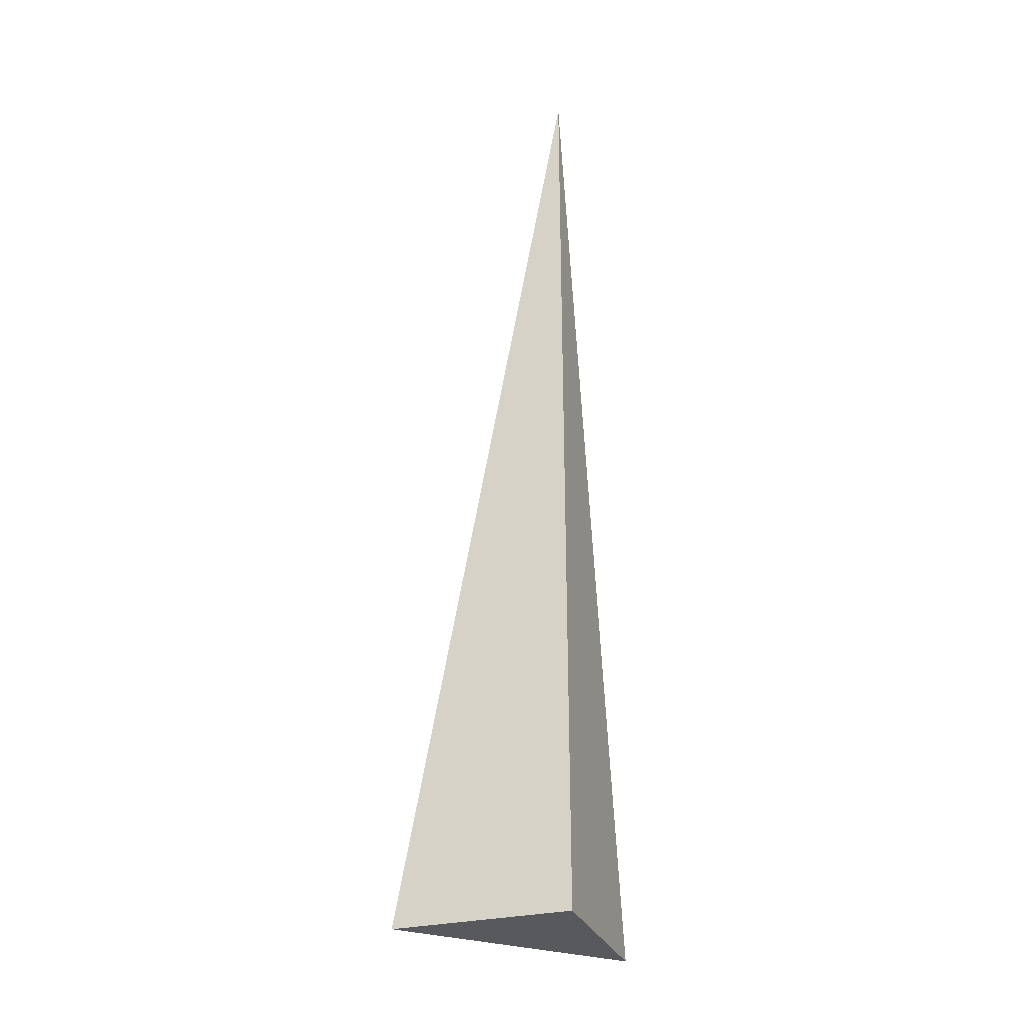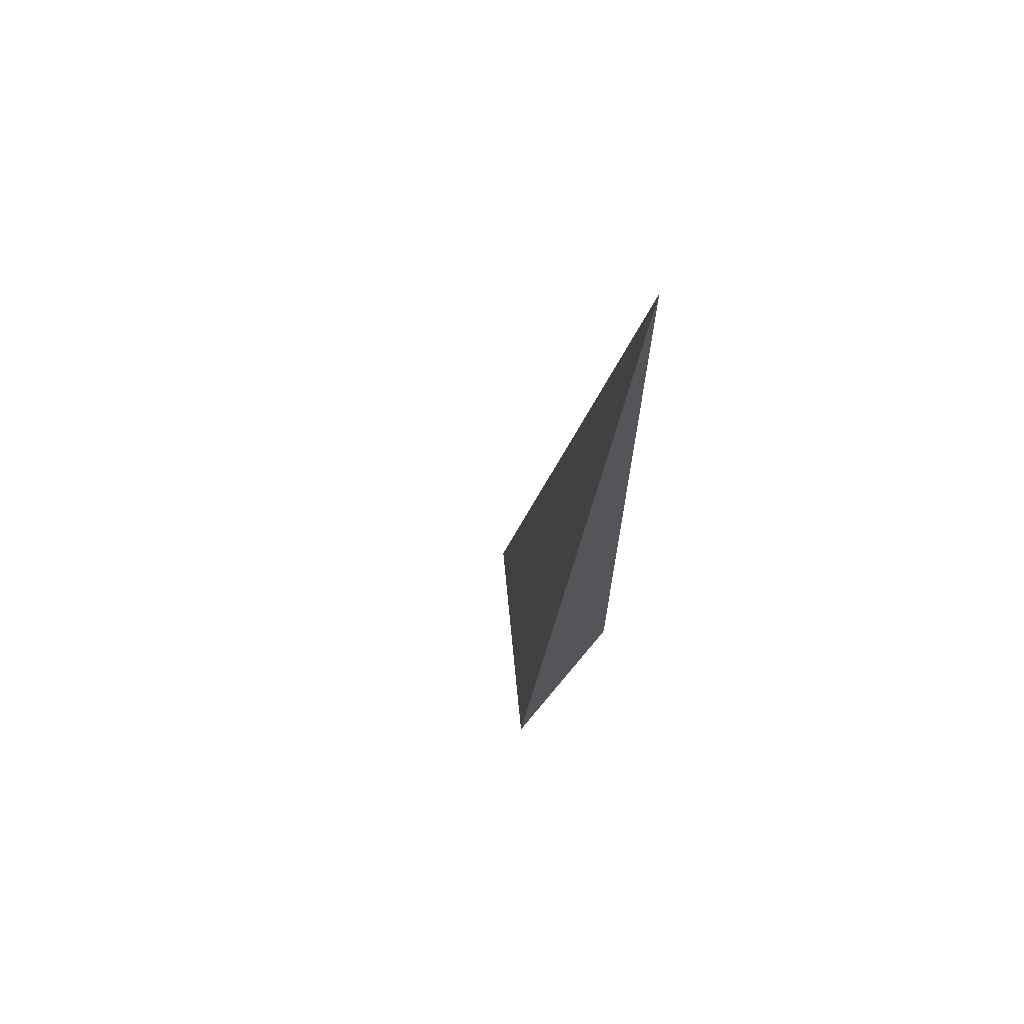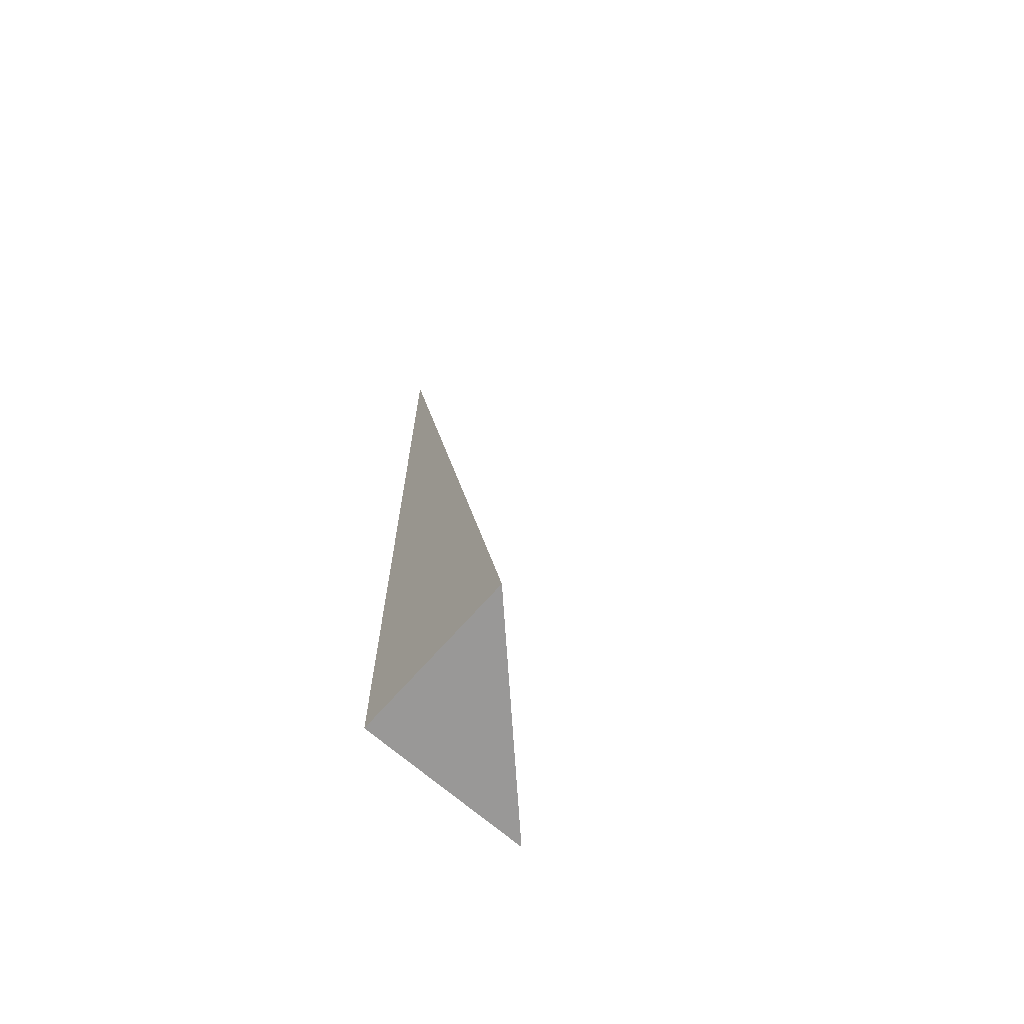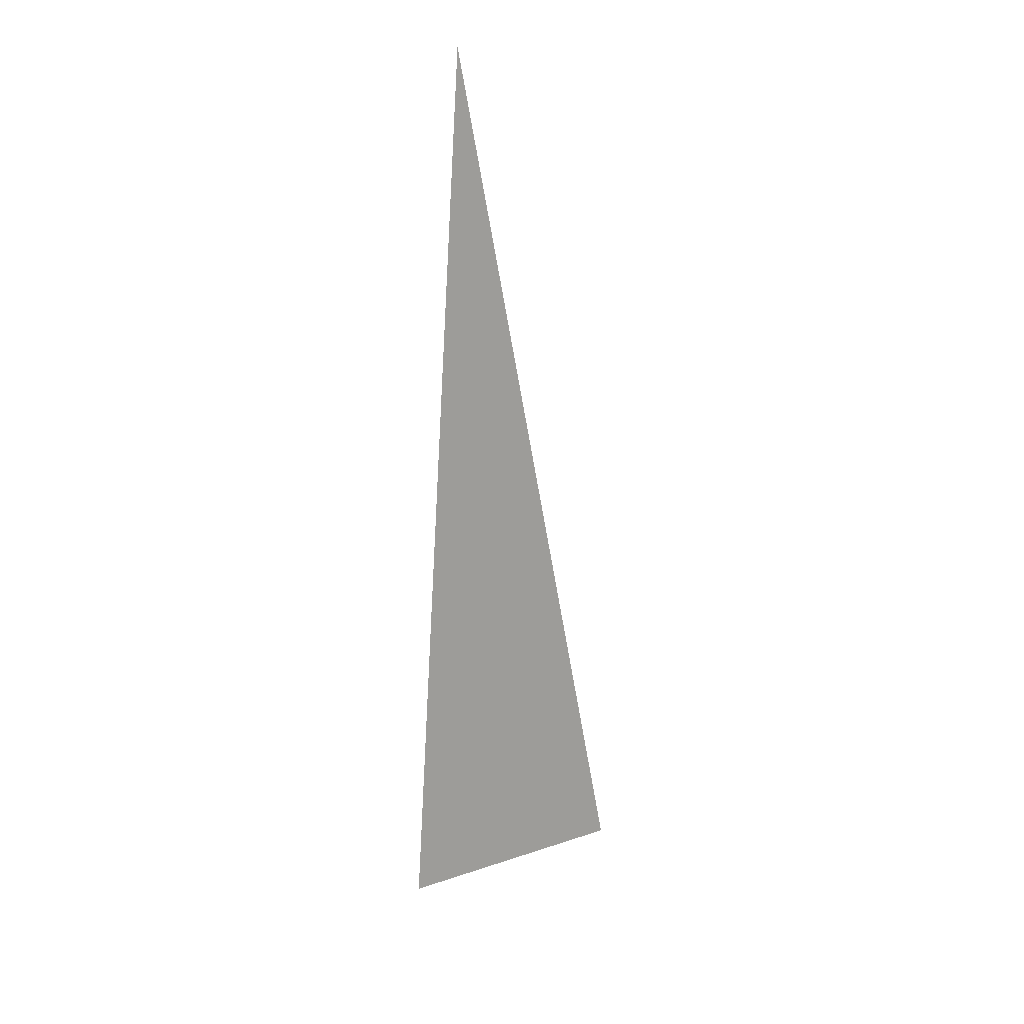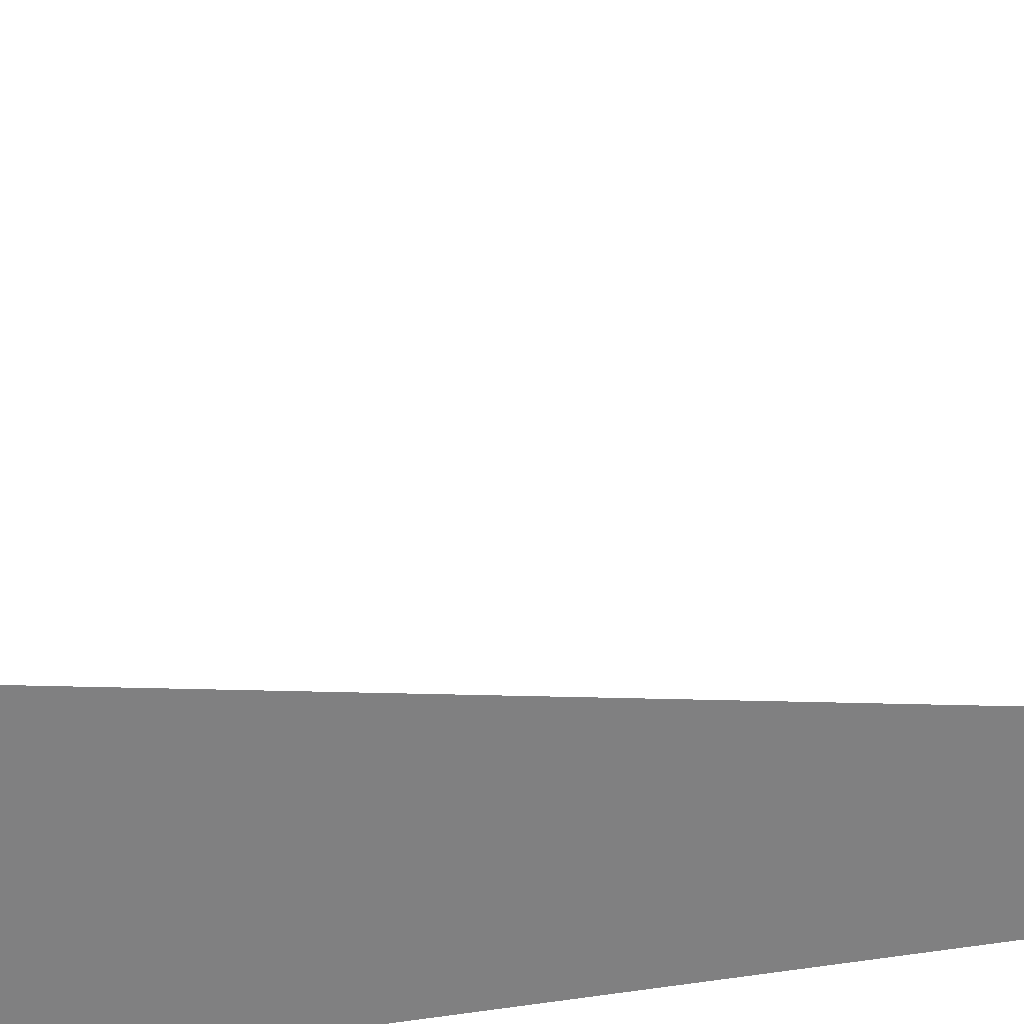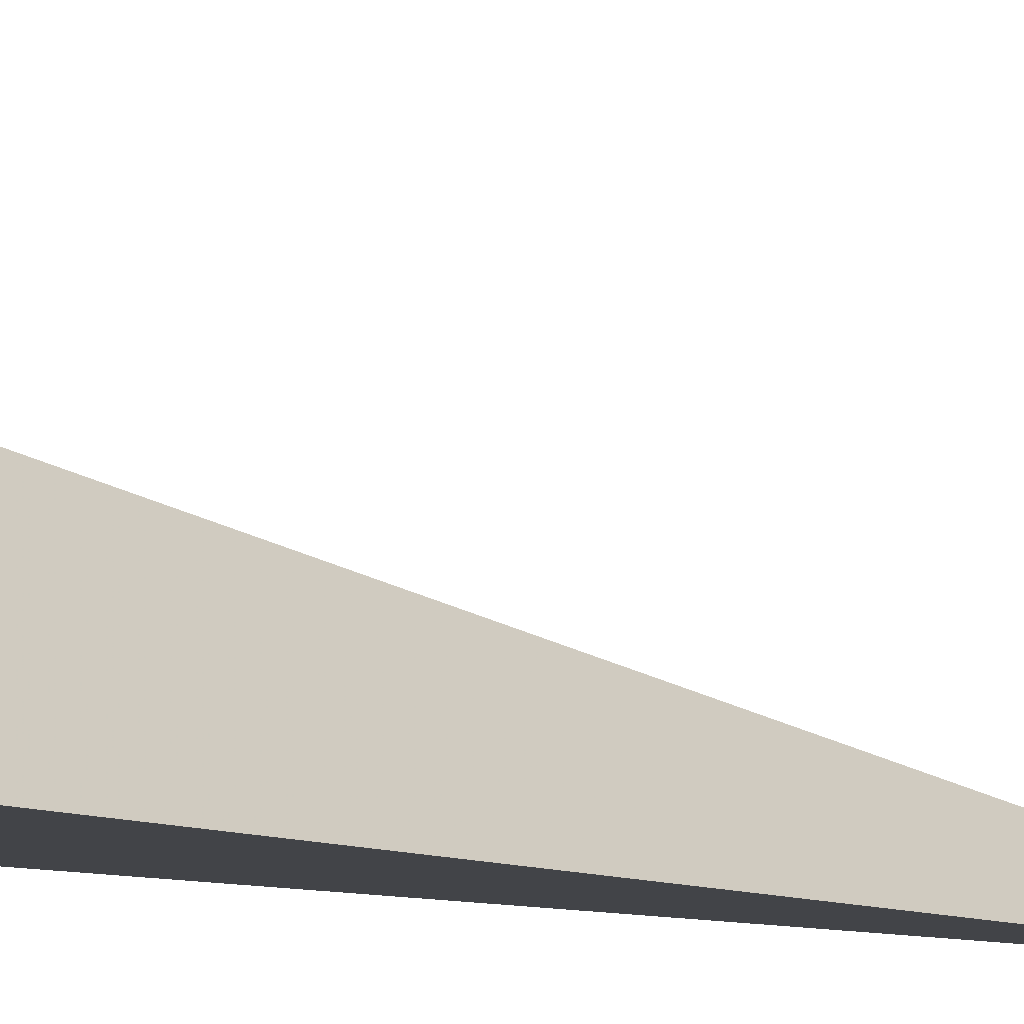
<metadata>
{"format":"obj","ext":"obj","renderer":"f3d","projection":"perspective","resolution":1024,"background":"white","views":[{"elev":-29.9,"azim":-160.9,"up":"+Y"},{"elev":68.9,"azim":129.5,"up":"+Y"},{"elev":-68.7,"azim":-41.2,"up":"+Y"},{"elev":27.8,"azim":18.4,"up":"+Y"},{"elev":-60.1,"azim":99.0,"up":"+Z"},{"elev":-7.8,"azim":48.2,"up":"+Z"}]}
</metadata>
<code>
v  1  -3.446  1
v  2  -3.446  1
v  1  1.999  1
v  1  -3.446  2
f 1 3 2
f 1 4 3
f 1 2 4
f 2 3 4

</code>
